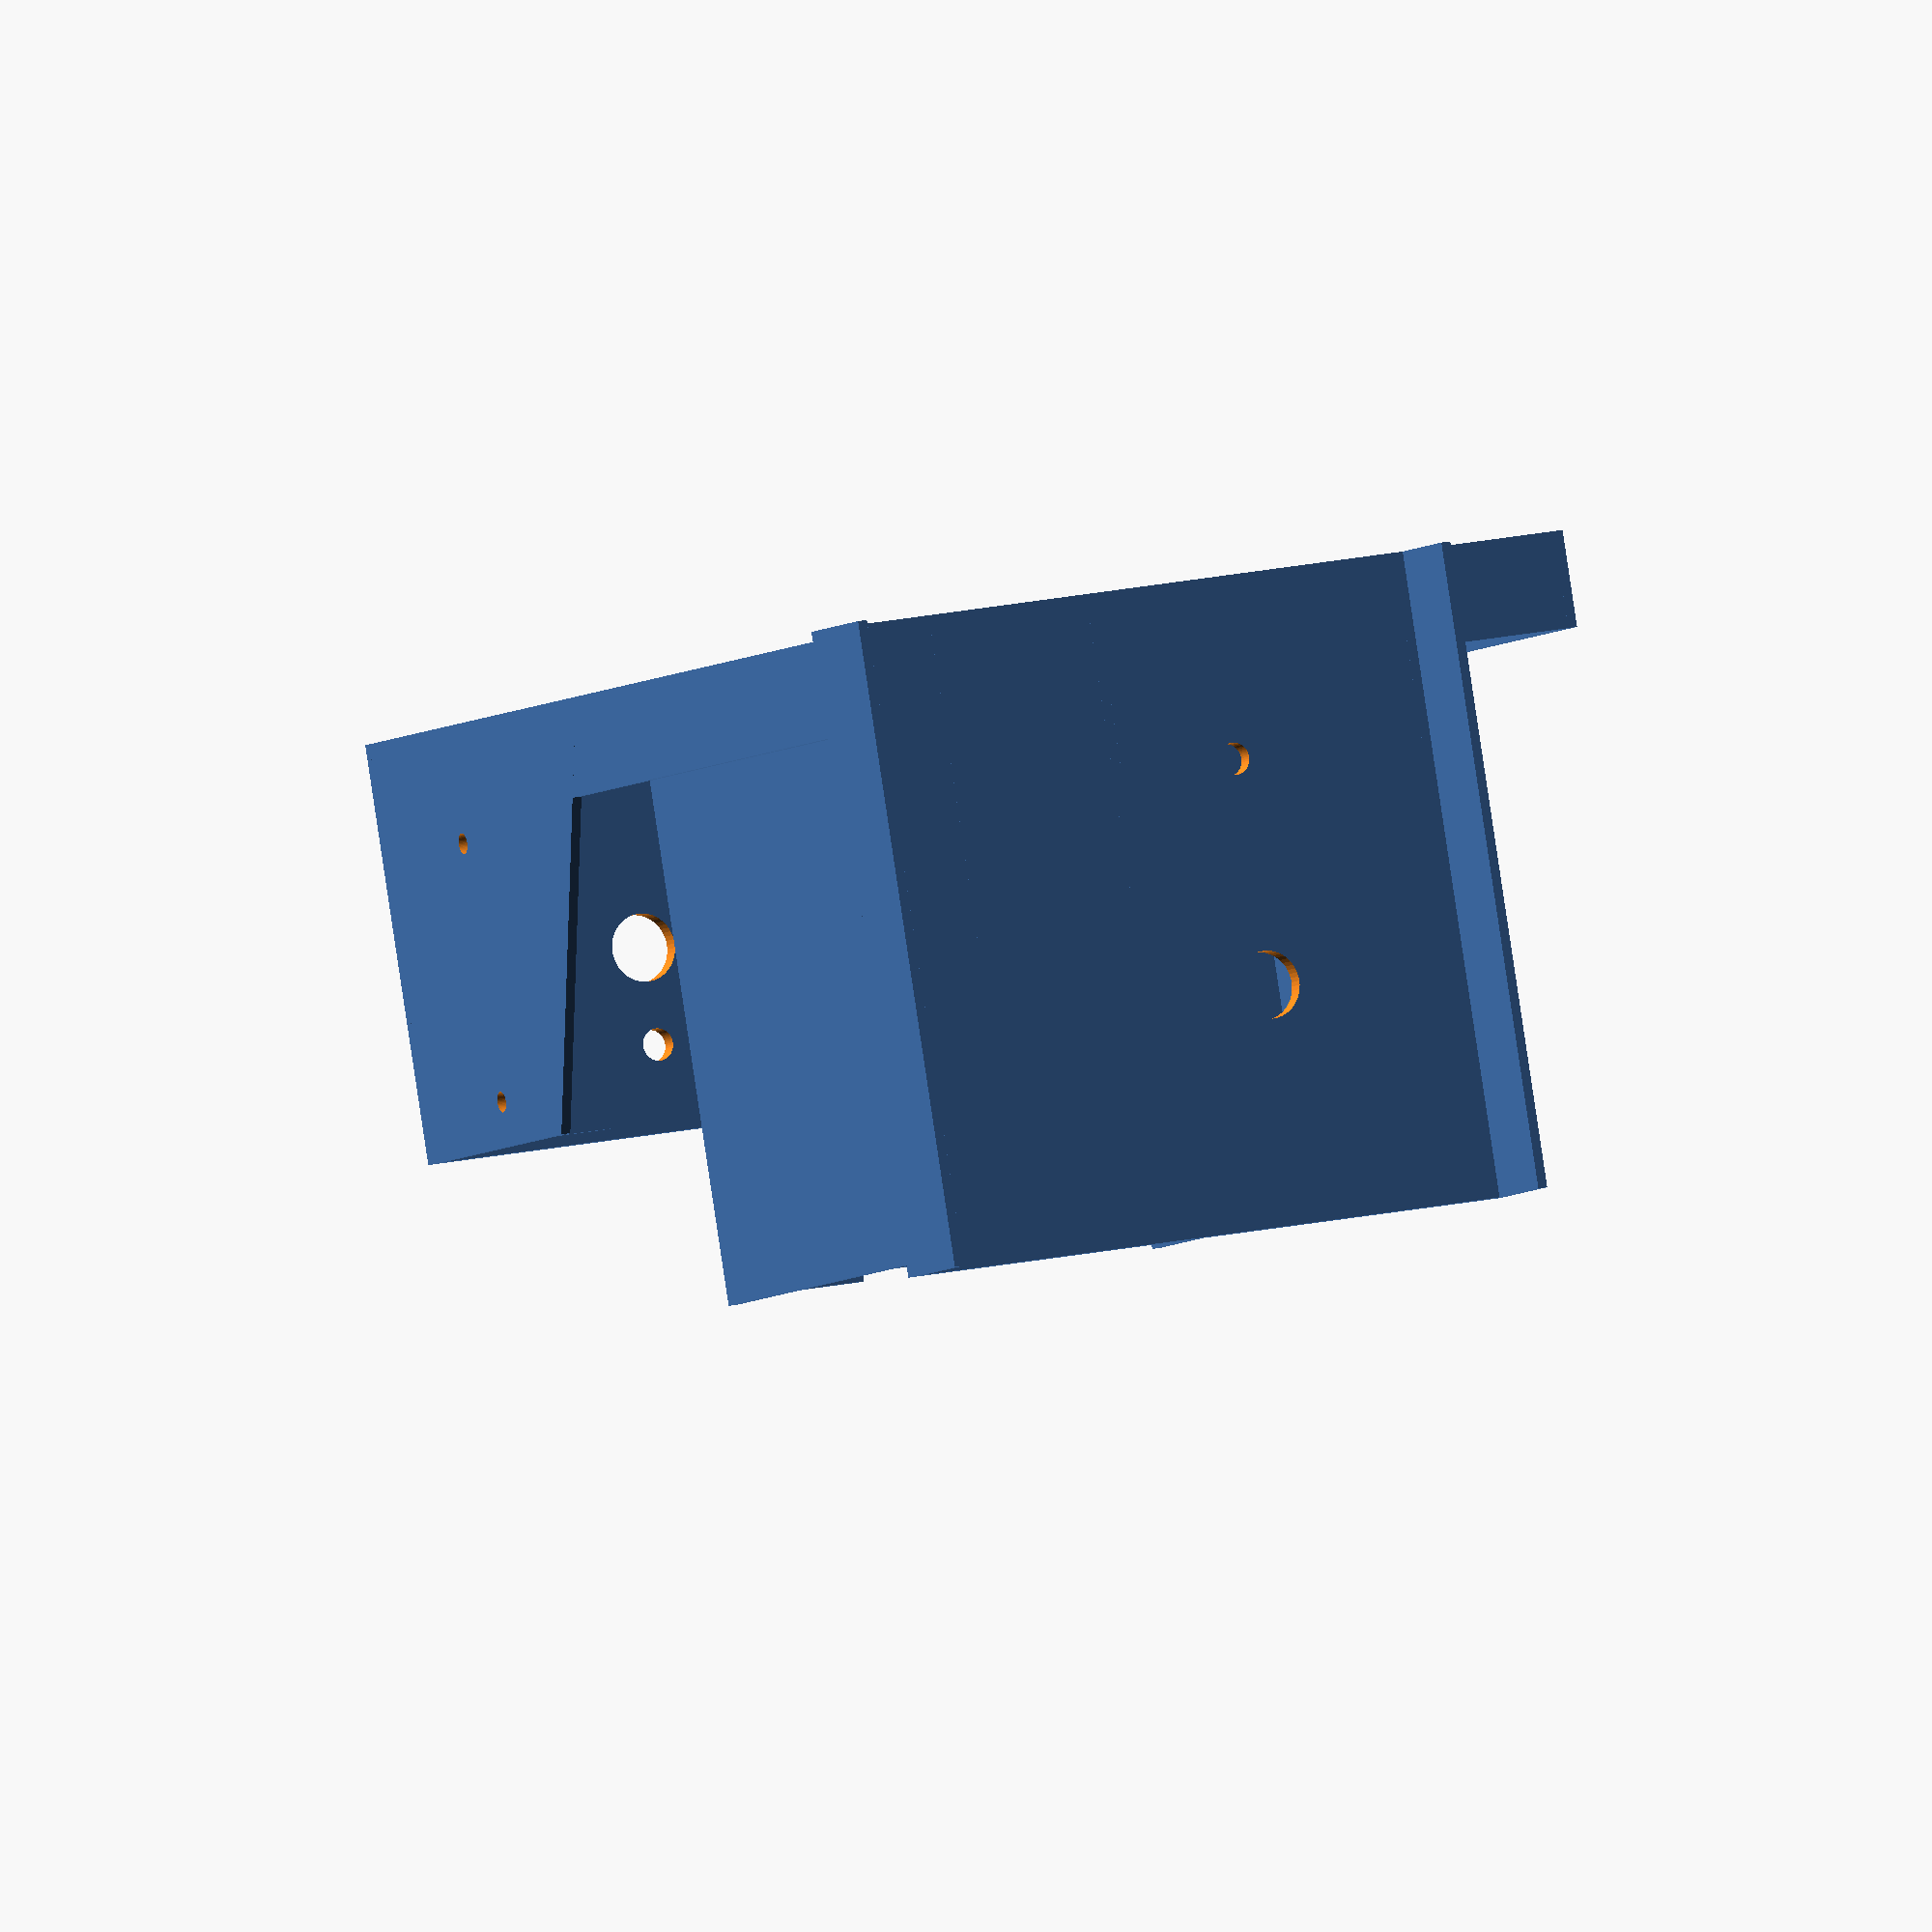
<openscad>
$fa = 1;
$fs = 0.5;
$fn = 50;

////////////////////////////////
// All measurements are in mm //
////////////////////////////////

tw = 1.5; // thickness of any walls

// Disk drive hole (DHOLE)
dhole_width = 87;
dhole_height = 213.5;
dhole_pad_top = 1.5;
dhole_pad_bottom = 1.5;
dhole_pad_right = 10;
dhole_pad_left = 10;

dhole_total_width = dhole_width + dhole_pad_right + dhole_pad_left;
dhole_total_height = dhole_height + dhole_pad_top + dhole_pad_bottom;
dhole_center_x_offset = dhole_total_width/2;

// Metal angled Base (ABASE)
abase_width = 97;
abase_height = 100; // back -- to support
abase_depth = 15; // down -- to support
abase_x_offset_to_dhole = 27;

abase_total_width = abase_width + tw + tw;
abase_total_x_offset_to_dhole = 27 + tw;

// Bottom screw hole
bscrew_radius = 2.5;
bscrew_back_from_dhole = 25.5;
bscrew_x_offset_from_abase_left_edge = abase_total_width - 32;

// Top screw hole
tscrew_radius = 2.5;
tscrew_x_offset_from_left_dhole = 54;
tscrew_back_from_dhole =  49;

gotek_0_height = 18;
gotek_1_height = 36 + gotek_0_height;
gotek_2_height = 36 + gotek_1_height;
gotek_3_height = 36 + gotek_2_height;
gotek_total_height = 36 + gotek_3_height;
gotek_button_radius = 2;
gotek_led_radius = 1.7;
gotek_sled_sides_height = 36*4-10;

frehd4eight_height = 170;

///////////////////////////////
// Disk drive hole faceplate //
///////////////////////////////

difference() {
  union() {
    translate([-dhole_center_x_offset, 0, 0])
      cube([dhole_total_width, tw, dhole_total_height]);
    // gotek 0 oled internal frame
    translate([-dhole_center_x_offset + (dhole_total_width - 70)/2, 0, gotek_0_height]) {
      translate([18-6,0,17]) cube([39,5,tw]);
      translate([18-6,0,17+12.5+tw]) cube([39,5,1]);
      translate([18-6-tw-11,0,17]) difference() {
        cube([tw+11,5,12+2*tw]);
        translate([6,6,8]) rotate([90,0,0]) cylinder(h=5,r=4);
      }
      translate([18-6+39,0,17]) difference() {
        union() {
          cube([tw,5,12+2*tw]);
          translate([0,0,3]) cube([20,5,12]);
        }
        translate([6,6,8]) rotate([90,0,0]) cylinder(h=5,r=4);
      }
    }
  }
  for (xpos=[1:4:82]) {
    translate([-dhole_center_x_offset - 5 + (dhole_total_width/2) - 36.5 + xpos, -1, 10])
      cube([1,2*tw,6]);
        translate([-dhole_center_x_offset - 5 + (dhole_total_width/2) - 36.5 + xpos, -1, dhole_total_height-16])
      cube([1,2*tw,6]);
  }
  
  // gotek 0
  translate([-dhole_center_x_offset + (dhole_total_width - 70)/2, 0, gotek_0_height]) {
    translate ([60,tw+1,12]) rotate([90,0,0]) cylinder(h=tw*2,r=gotek_button_radius);
    translate ([52,tw+1,12]) rotate([90,0,0]) cylinder(h=tw*2,r=gotek_button_radius);
    translate ([60,tw+1,17]) rotate([90,0,0]) cylinder(h=tw*2,r=gotek_led_radius);
    translate ([28,-1,9]) cube([15,tw*2,8]); // usb slot
    translate ([18,-1,20]) cube([25,tw*2,10]); // oled slot
    translate ([18,0.75,10]) rotate([90, 0, 0]) linear_extrude(2*tw) text(":0", size=7);
  }
  
  // FreHD4Eight
  translate([-dhole_center_x_offset + 10 + tw, -1, frehd4eight_height + 8 + tw]) {
    cube([30,10,2*tw]);
    translate ([0,1.75,5]) rotate([90, 0, 0]) linear_extrude(2*tw) text("FreHD4Eight", size=3);
    translate ([73,1.75,9]) rotate([90, 0, 0]) linear_extrude(2*tw) text("On", size=2);
    translate ([73,1.75,1]) rotate([90, 0, 0]) linear_extrude(2*tw) text("Off", size=2);
    translate ([75,3,6]) rotate([90, 0, 0]) cylinder(h=tw*3, r=2);
  }
  for (xpos=[32:2:65]) {
    translate([-dhole_center_x_offset - 5 + (dhole_total_width/2) - 36.5 + xpos, -1, frehd4eight_height + 9.5])
      cube([1,2*tw,10]);
  }

  // empty space
  translate([-dhole_center_x_offset + 20,-1,65]) cube([abase_width-30,tw*2,100]);
}

///////////////////
// 4 Gotek sleds //
///////////////////

translate([-dhole_center_x_offset + (dhole_total_width - 70)/2 - tw, 0, gotek_0_height])
  difference() {
    cube([tw,95,gotek_sled_sides_height]);
    // gotek 0 screw holes
    translate ([-1,20-tw,10+tw]) rotate([0,90,0]) cylinder(h=tw*2,r=1.6);
    translate ([-1,75-tw,10+tw]) rotate([0,90,0]) cylinder(h=tw*2,r=1.6);
  }
translate([-dhole_center_x_offset + dhole_total_width - (dhole_total_width - 70)/2, 0, gotek_0_height])
  difference() {
    cube([tw,95,gotek_sled_sides_height]);
    // gotek 0 screw holes
    translate ([-1,20-tw,10+tw]) rotate([0,90,0]) cylinder(h=tw*2,r=1.6);
    translate ([-1,75-tw,10+tw]) rotate([0,90,0]) cylinder(h=tw*2,r=1.6);
  }
// gotek 0 sled bottom
translate([-dhole_center_x_offset + (dhole_total_width - 70)/2, 0, gotek_0_height])
  difference() {
    cube([70,95,tw]);
    translate([10,55,-1]) cube([50,95,2*tw]);
  }
// gotek 1 sled bottom
translate([-dhole_center_x_offset + (dhole_total_width - 70)/2, 0, gotek_1_height])
  difference() {
    cube([70,95,tw]);
    translate([10,5,-1]) cube([50,95,2*tw]);
  }
// gotek 2 sled bottom
translate([-dhole_center_x_offset + (dhole_total_width - 70)/2, 0, gotek_2_height])
  difference() {
    cube([70,95,tw]);
    translate([10,5,-1]) cube([50,95,2*tw]);
  }
// gotek 3 sled bottom
translate([-dhole_center_x_offset + (dhole_total_width - 70)/2, 0, gotek_3_height])
  difference() {
    cube([70,95,tw]);
    translate([10,5,-1]) cube([50,95,2*tw]);
  }
// FreHD4Eight sled bottom
translate([-dhole_center_x_offset, 0, frehd4eight_height]) 
  difference() {
    cube([dhole_total_width, 65, tw]);
    translate([10,5,-1]) cube([dhole_total_width-20,95,2*tw]);
  }


///////////////////////////////
// Fits on metal angled base //
///////////////////////////////
union () {
  translate([-dhole_center_x_offset + dhole_pad_left - abase_total_x_offset_to_dhole, 0, 0])
    difference() {
      cube([abase_total_width, abase_height, tw*2]);
      translate([bscrew_x_offset_from_abase_left_edge - bscrew_radius,
                 bscrew_back_from_dhole + bscrew_radius, -1])
        cylinder(h=tw*3, r=bscrew_radius);
      translate([bscrew_x_offset_from_abase_left_edge - bscrew_radius,
                 bscrew_back_from_dhole + bscrew_radius + 35, -1])
        cylinder(h=tw*3, r=5.25);
    }
  translate([-dhole_center_x_offset + dhole_pad_left - abase_total_x_offset_to_dhole,
             0, -abase_depth])
    cube([tw, abase_height, abase_depth]); 
  translate([-dhole_center_x_offset + dhole_pad_left - abase_total_x_offset_to_dhole + abase_total_width - tw,
             0, -abase_depth])
    cube([tw, abase_height, abase_depth]); 
}

translate([-dhole_center_x_offset, 0, 0])
  cube([tw, 15, dhole_total_height]);
translate([dhole_center_x_offset - tw, 0, 0])
  cube([tw, 15, dhole_total_height]);
translate([dhole_center_x_offset - tw-abase_x_offset_to_dhole, 0, 0])
  cube([abase_x_offset_to_dhole, 15, tw]);

translate([-dhole_center_x_offset + tw, 0, 0])
rotate([0, -90, 0])
linear_extrude(tw) polygon(points=[[0, 0],[30, 0],[0, 60]]);;

// gotek sled support
translate([-dhole_center_x_offset + dhole_pad_left - abase_total_x_offset_to_dhole + abase_total_width - 3, 0, 0])
  cube([tw,50,gotek_0_height]);
translate([-dhole_center_x_offset + dhole_pad_left - abase_total_x_offset_to_dhole + abase_total_width - 55, 0, 0])
  cube([tw,50,gotek_0_height]);

/////////////////////////
// Fits on top support //
/////////////////////////
top_screw_nudge = 0.8;
translate([-dhole_center_x_offset, 0, dhole_total_height - tw]) 
  difference() {
    cube([dhole_total_width, 65, tw*2]);
    translate([dhole_total_width -tscrew_radius - dhole_pad_left - tscrew_x_offset_from_left_dhole - top_screw_nudge,
               tscrew_back_from_dhole + tscrew_radius, -1])
      cylinder(h=tw*3,r=tscrew_radius);
        translate([dhole_total_width -tscrew_radius - dhole_pad_left - tscrew_x_offset_from_left_dhole - top_screw_nudge,
               tscrew_back_from_dhole + tscrew_radius - 15, -1])
      cylinder(h=tw*3,r=5.25);
  }
// sled guide
translate([dhole_center_x_offset-43, 0, dhole_total_height])
  rotate([0, -90, 0])
  linear_extrude(tw) polygon(points=[[0, 0],[10, 10],[10, 60],[0, 60]]);
translate([dhole_center_x_offset-84, 18, dhole_total_height])
  rotate([0, -90, 0])
  linear_extrude(tw) polygon(points=[[0, 0],[10, 10],[10, 43],[0, 43]]);
// angle supports
translate([dhole_center_x_offset-tw, 0, dhole_total_height])
  difference() {
    rotate([0, 90, 0])
    linear_extrude(tw) 
      polygon(points=[[0, 0],[80, 0],[50,65],[0, 65]]);
    // FreHD4Eight screw holes
    translate ([-1,2*tw+0.1+15,-(dhole_total_height-frehd4eight_height)+2*tw+14]) rotate([0,90,0]) cylinder(h=tw*2,r=1.6);
    translate ([-1,2*tw+0.1+55,-(dhole_total_height-frehd4eight_height)+2*tw+14]) rotate([0,90,0]) cylinder(h=tw*2,r=1.6);
  }
translate([dhole_center_x_offset - dhole_total_width, 0, dhole_total_height])
  difference() {
    rotate([0, 90, 0])
    linear_extrude(tw) 
      polygon(points=[[0, 0],[80, 0],[50,65],[0, 65]]);
    // FreHD4Eight screw holes
    translate ([-1,2*tw+0.1+15,-(dhole_total_height-frehd4eight_height)+2*tw+14]) rotate([0,90,0]) cylinder(h=tw*2,r=1.6);
    translate ([-1,2*tw+0.1+55,-(dhole_total_height-frehd4eight_height)+2*tw+14]) rotate([0,90,0]) cylinder(h=tw*2,r=1.6);
  }

</openscad>
<views>
elev=185.7 azim=9.3 roll=23.3 proj=o view=solid
</views>
